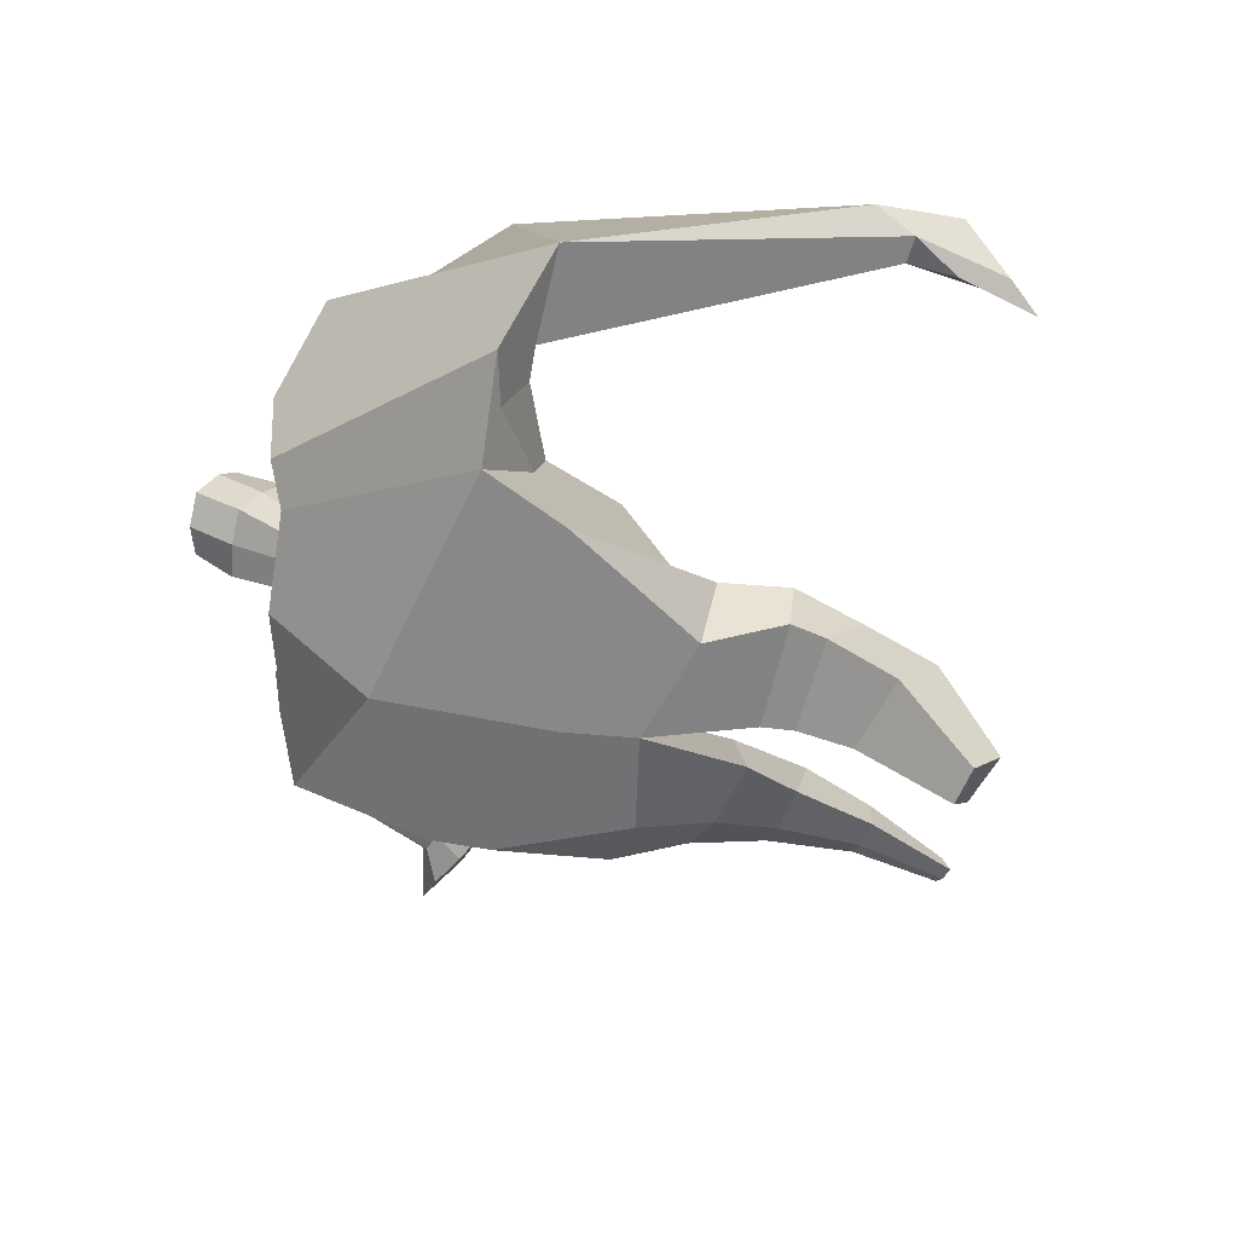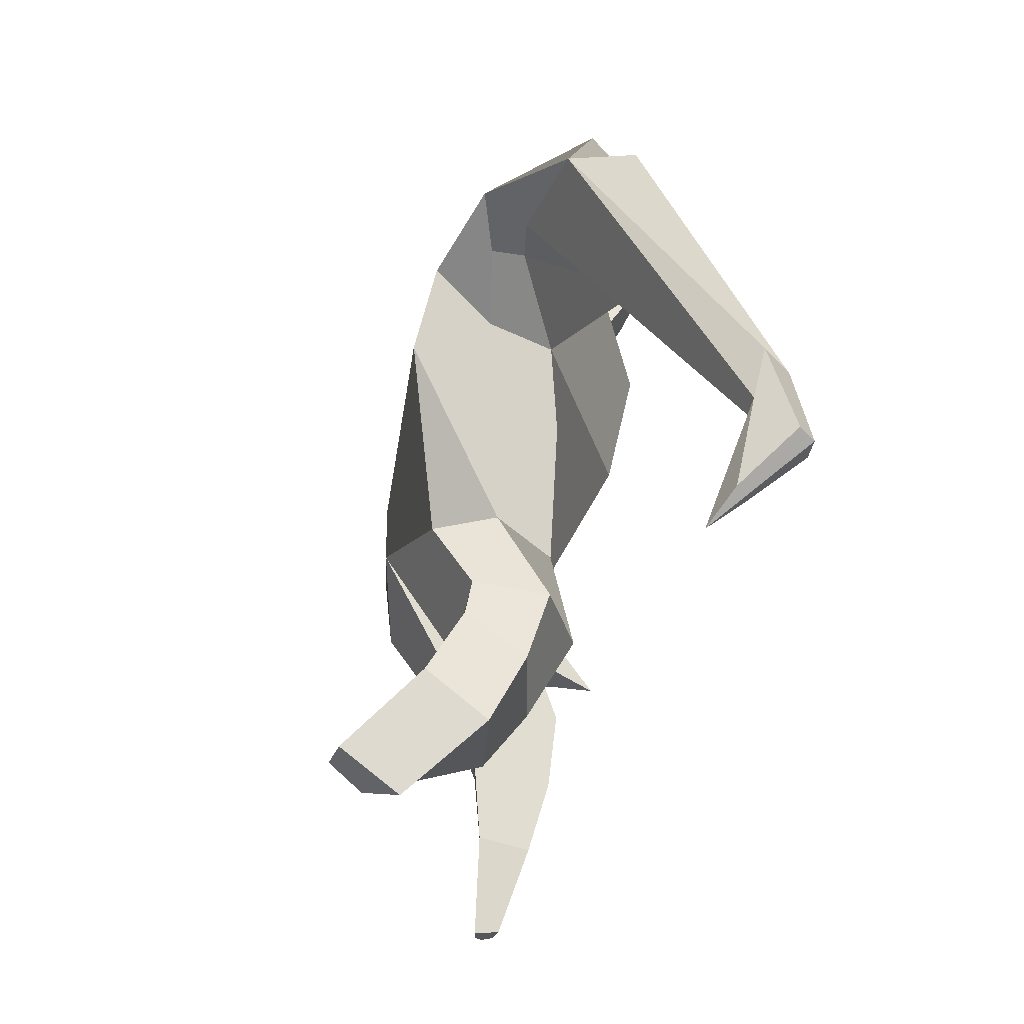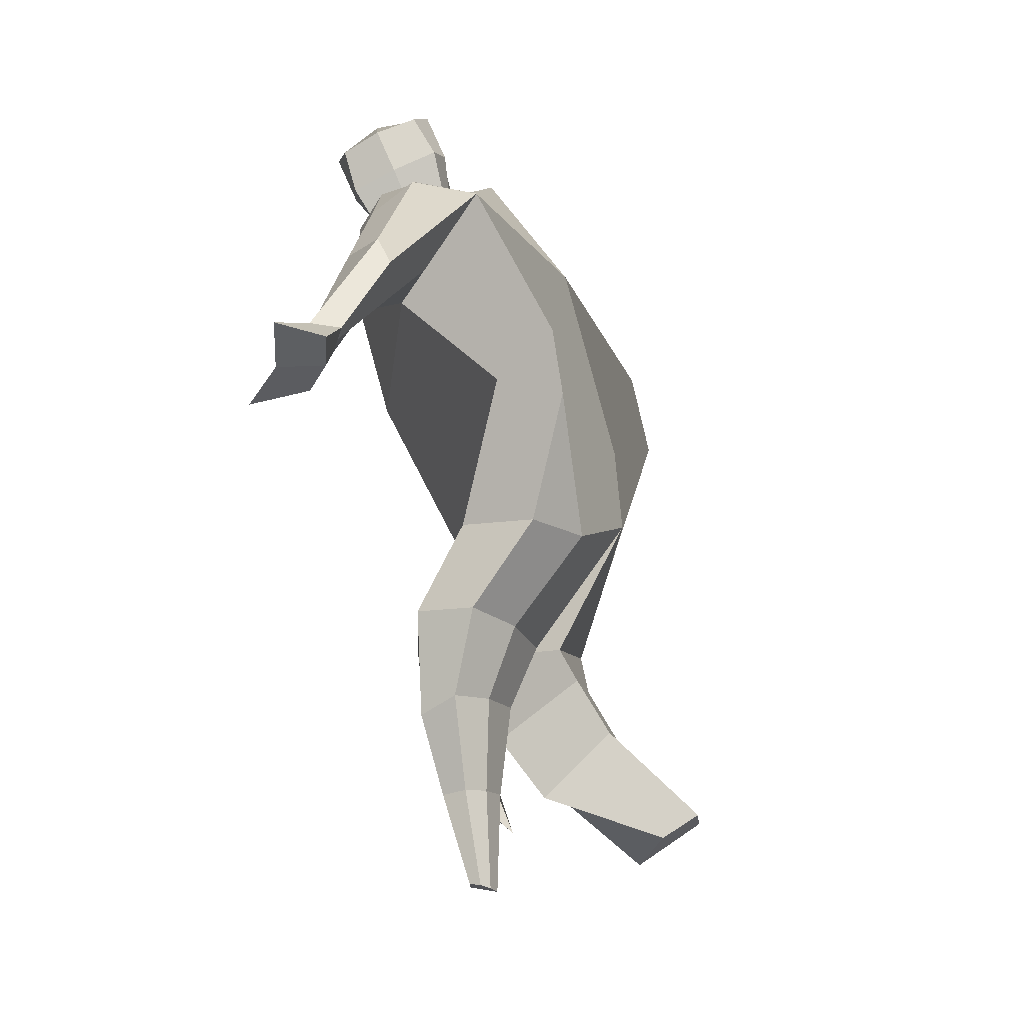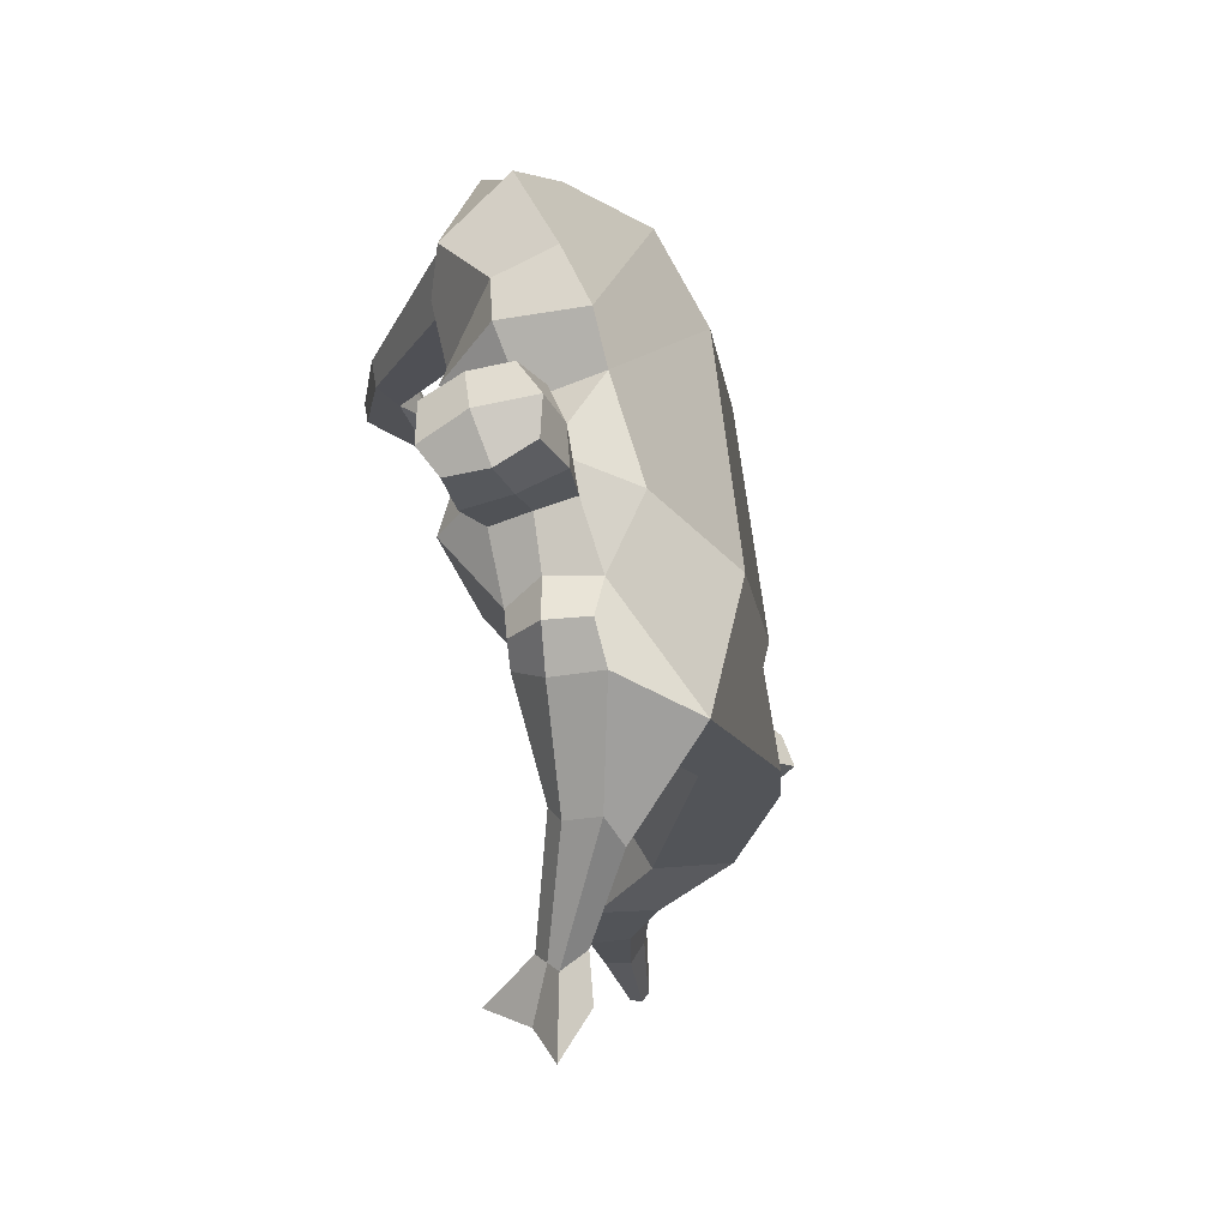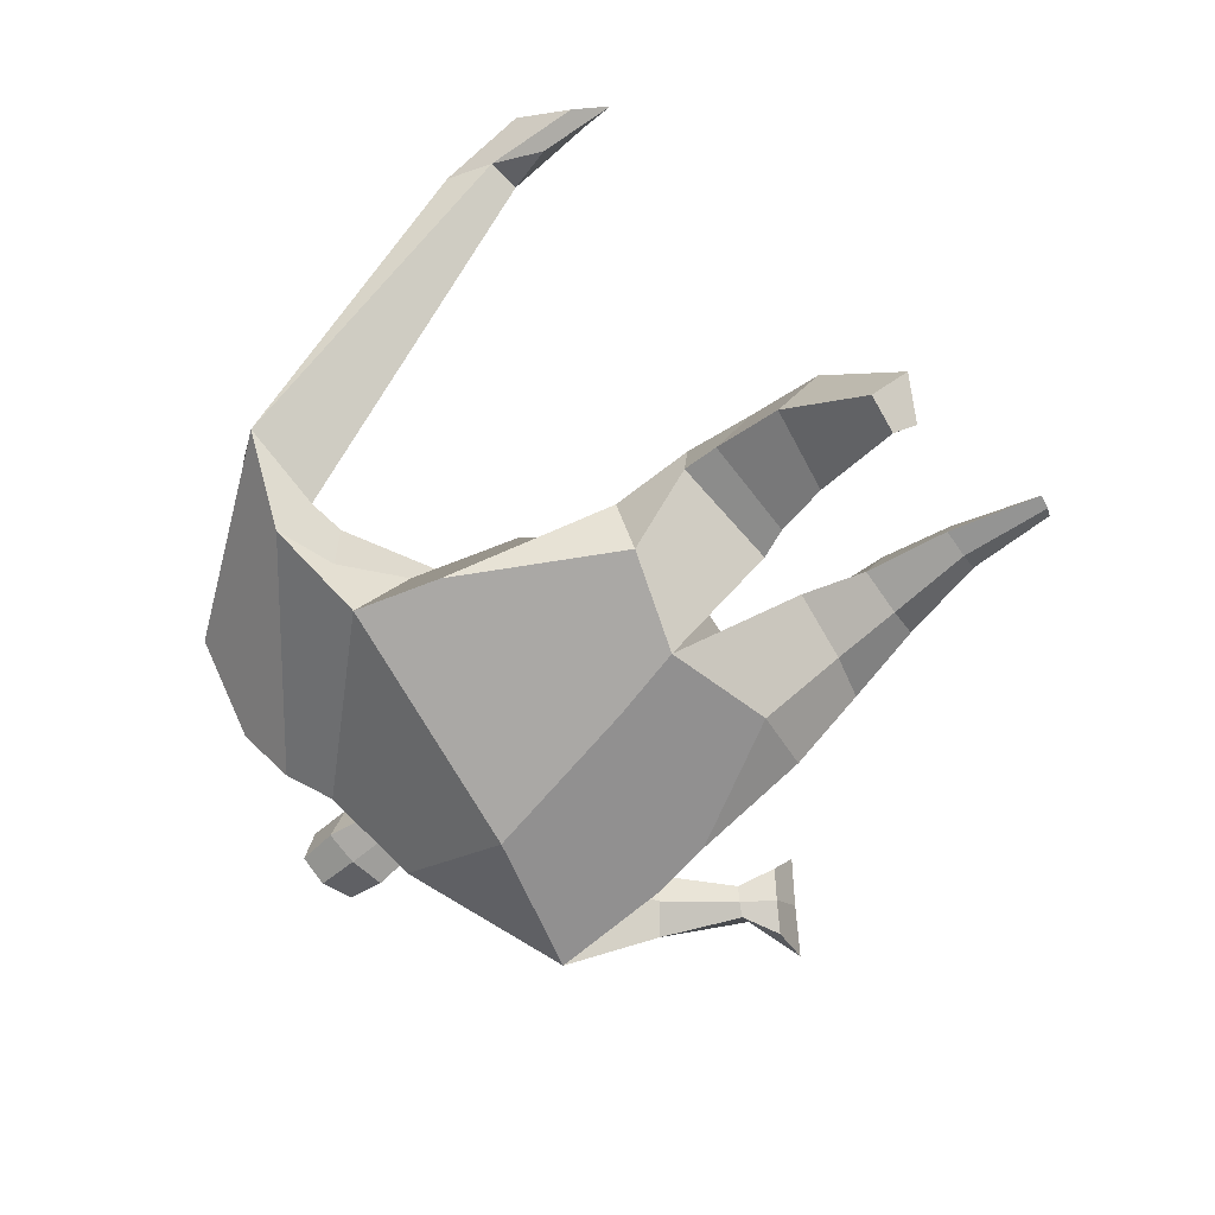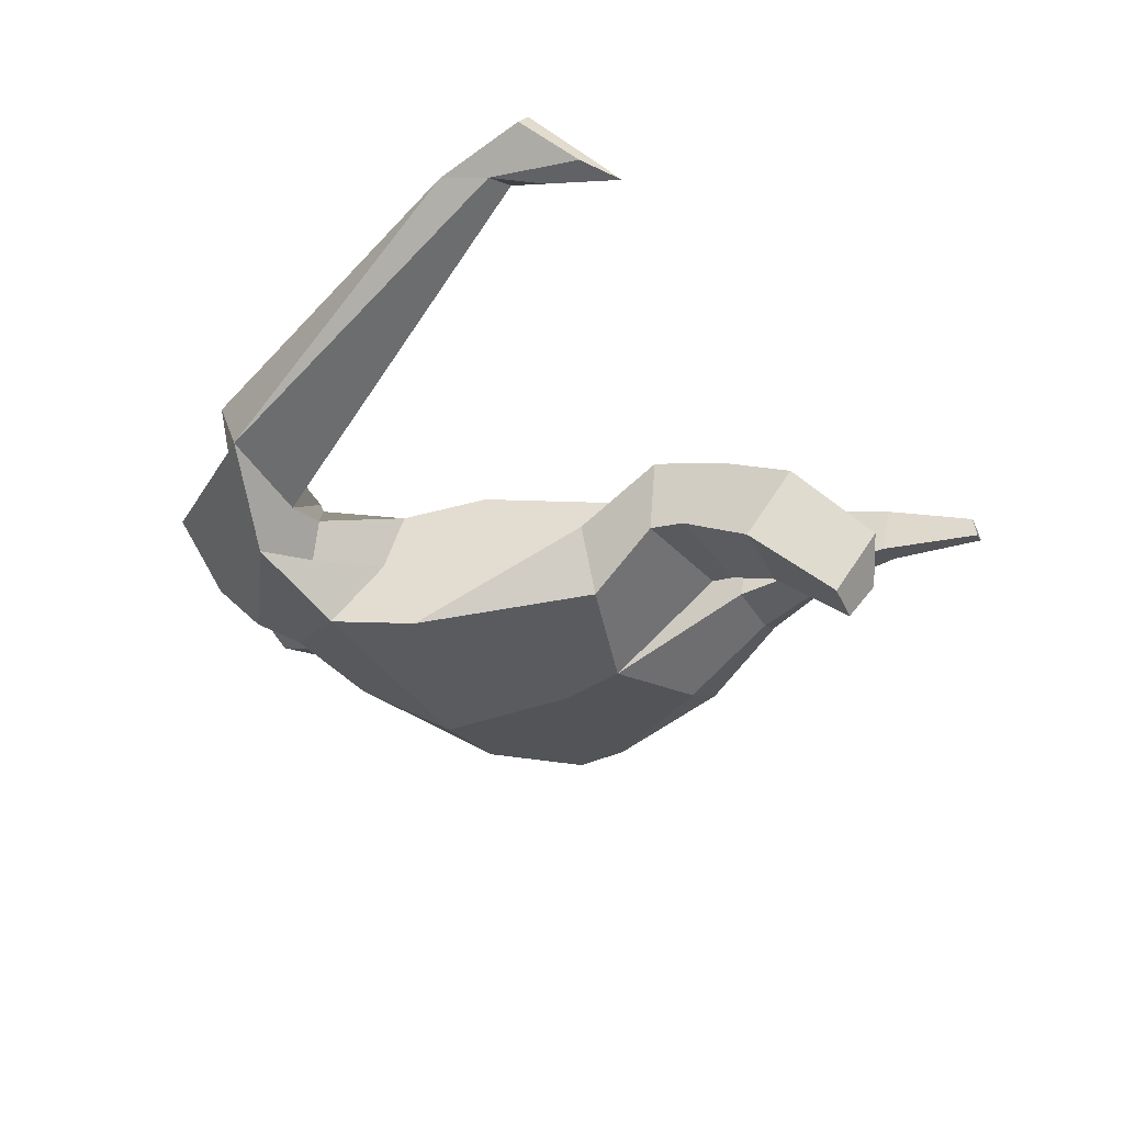
<metadata>
{"format":"obj","ext":"obj","renderer":"f3d","projection":"perspective","resolution":1024,"background":"white","views":[{"elev":-62.3,"azim":-113.0,"up":"+Z"},{"elev":-32.1,"azim":-100.8,"up":"+Y"},{"elev":-18.5,"azim":102.4,"up":"+Y"},{"elev":52.4,"azim":80.8,"up":"+Y"},{"elev":-78.5,"azim":-58.1,"up":"+Z"},{"elev":-35.4,"azim":-64.3,"up":"+Z"}]}
</metadata>
<code>
o monstruo_grande
v 0.5255 1.945 0.3205
v 0.5249 1.135 0.1011
v -0.6175 1.852 0.1599
v -0.3163 1.174 0.213
v 0.7699 2.205 0.003114
v 0.5954 1.542 -0.249
v -0.6942 2.085 -0.2681
v -0.6435 1.776 -0.336
v -0.1769 2.411 0.4736
v 0.3606 2.243 0.4818
v -0.319 2.393 0.5643
v -1.038 2.174 -0.158
v -0.1283 2.585 0.1246
v 0.4018 2.382 0.2186
v -0.9134 2.023 0.005574
v -0.2804 2.678 0.1421
v -0.6861 2.345 0.5428
v -1.352 2.103 0.0695
v -1.096 2.122 0.2945
v -0.8108 2.69 0.2823
v -0.4618 2.738 0.2027
v -0.4004 2.356 0.5315
v -1.041 2.054 -0.01151
v -1.753 0.8304 0.6699
v -1.632 0.8048 0.727
v -1.602 0.6338 0.5233
v -1.675 0.6495 0.4884
v 0.4961 2.149 0.4864
v 0.6608 2.327 0.2522
v 0.4723 2.261 0.4897
v 0.5313 2.389 0.2681
v 0.7661 1.822 0.3831
v 0.9333 1.908 0.2489
v 0.7756 1.907 0.4333
v 0.897 2.013 0.3031
v 0.9704 1.595 0.4206
v 1.063 1.636 0.3688
v 1.026 1.59 0.5103
v 1.117 1.638 0.457
v 1.002 1.456 0.4852
v 1.191 1.554 0.3774
v 1.059 1.402 0.666
v 1.343 1.55 0.4987
v -0.007892 2.44 0.5078
v 0.1982 2.393 0.4993
v 0.01467 2.544 0.2626
v 0.2137 2.493 0.2569
v 0.0506 2.751 0.6462
v 0.2555 2.681 0.6164
v 0.05007 2.857 0.3893
v 0.2556 2.786 0.3597
v -0.5054 1.198 -0.01142
v -0.3766 1.206 -0.2171
v -0.03945 1.276 -0.3325
v -0.6613 1.902 -0.0671
v 0.5418 1.132 -0.1373
v 0.3228 1.136 -0.2576
v 0.04562 1.52 -0.3233
v -0.0309 1.149 0.206
v 0.6123 2.02 0.218
v -0.153 2.472 0.3511
v -0.2972 2.646 0.4114
v -0.8395 2.086 -0.09571
v 0.3656 2.372 0.3792
v -0.6817 2.574 0.5135
v -1.264 2.235 0.3264
v -0.4507 2.65 0.3952
v -1.707 0.8159 0.7277
v -1.614 0.5287 0.4031
v 0.6055 2.252 0.4073
v 0.5077 2.37 0.4026
v 0.8245 1.841 0.2685
v 0.8676 1.974 0.4088
v 1.016 1.618 0.3941
v 1.072 1.613 0.4835
v 1.086 1.502 0.4098
v 1.18 1.471 0.5423
v 0.002245 2.492 0.3843
v 0.2038 2.443 0.3769
v 0.01885 2.806 0.5188
v 0.2867 2.731 0.4871
v -1.494 1.127 0.6918
v -1.551 0.9565 0.6154
v -1.703 1.142 0.5941
v -1.665 0.9806 0.5616
v -1.606 0.8038 0.51
v -1.626 1.114 0.6922
v 0.005819 1.761 0.5098
v 0.2431 2.114 -0.1924
v 0.2231 2.499 0.07847
v 0.1034 2.261 0.6285
v 0.1097 2.518 0.258
v 0.1009 2.418 0.5031
v 0.153 2.837 0.3359
v 0.1532 2.7 0.6698
v 0.1567 2.82 0.524
v 0.2488 2.648 0.2839
v 0.2447 2.529 0.5765
v 0.008497 2.587 0.6001
v 0.01147 2.709 0.3057
v -0.007544 2.649 0.4532
v 0.2615 2.588 0.4291
v 0.1294 2.687 0.2741
v 0.1268 2.55 0.6081
v 0.553 1.626 -0.01909
v -0.5546 1.555 0.1915
v 0.6523 1.744 -0.2275
v 0.1706 1.142 0.2162
v -0.2768 0.2292 -0.4169
v -0.4197 0.1644 -0.3105
v -0.4488 0.3049 -0.5172
v -0.3139 0.3102 -0.534
v 0.3029 -0.005048 0.1242
v 0.2293 -0.02116 0.04975
v 0.3122 -0.01085 0.08616
v 0.2807 -0.01735 0.06055
v 0.2439 -0.005892 0.1348
v 0.07335 0.8305 -0.05025
v 0.1372 0.6094 0.02585
v 0.1696 0.3087 0.05357
v 0.1979 0.2877 0.232
v 0.183 0.5361 0.3022
v 0.1942 0.8126 0.3357
v 0.3207 0.285 0.2106
v 0.3909 0.5378 0.2684
v 0.4821 0.8628 0.2615
v 0.3285 0.8373 -0.03062
v 0.3157 0.5994 0.05968
v 0.2758 0.3022 0.07636
v 0.341 0.2944 0.131
v 0.4266 0.5891 0.1475
v 0.5008 0.8598 0.0716
v -0.2289 0.8888 0.3106
v -0.2269 0.5876 0.1437
v -0.2403 0.3784 -0.01014
v -0.5223 0.4085 -0.03947
v -0.5081 0.6635 0.09084
v -0.506 0.9118 0.1701
v -0.5246 0.5767 -0.254
v -0.5074 0.8122 -0.1203
v -0.4977 0.9386 -0.0951
v -0.1068 0.8682 -0.09372
v -0.1646 0.7702 -0.1441
v -0.2283 0.5941 -0.2442
f 89 7 13 90
f 8 7 89 58 54 53
f 6 56 57
f 3 106 4 59 88
f 6 107 5 60 1 105 2 56
f 61 13 16 62
f 5 14 31 29
f 88 1 10 91
f 67 21 20 65
f 13 7 12 16
f 3 9 11 15
f 55 3 15 63
f 66 19 17 65
f 23 22 17 19
f 83 82 25 26
f 15 11 22 23
f 62 16 21 67
f 69 26 25 68
f 87 84 24 68
f 86 83 26 69
f 84 85 27 24
f 70 29 31 71
f 70 28 34 73
f 10 1 28 30
f 64 10 30 71
f 34 32 36 38
f 60 5 33 72
f 5 29 35 33
f 28 1 32 34
f 37 39 43 41
f 73 34 38 75
f 33 35 39 37
f 72 33 37 74
f 76 41 43 77
f 74 37 41 76
f 38 36 40 42
f 75 38 42 77
f 102 97 51 81
f 91 10 45 93
f 90 13 46 92
f 61 9 44 78
f 64 14 47 79
f 96 94 50 80
f 101 99 48 80
f 104 98 49 95
f 103 100 50 94
f 8 53 52
f 8 52 4 106 3 55 7
f 54 58 89 5 107 6 57
f 100 101 80 50
f 95 96 80 48
f 10 64 79 45
f 13 61 78 46
f 98 102 81 49
f 39 75 77 43
f 36 74 76 40
f 40 76 77 42
f 32 72 74 36
f 35 73 75 39
f 1 60 72 32
f 14 64 71 31
f 29 70 73 35
f 28 70 71 30
f 85 86 69 27
f 82 87 68 25
f 27 69 68 24
f 11 62 67 22
f 18 66 65 20
f 7 55 63 12
f 22 67 65 17
f 9 61 62 11
f 19 66 87 82
f 12 18 20 21 16
f 66 18 84 87
f 23 19 82 83
f 49 81 96 95
f 97 103 94 51
f 99 104 95 48
f 81 51 94 96
f 14 90 92 47
f 9 91 93 44
f 3 88 91 9
f 5 89 90 14
f 44 93 104 99
f 47 92 103 97
f 45 79 102 98
f 46 78 101 100
f 92 46 100 103
f 93 45 98 104
f 78 44 99 101
f 79 47 97 102
f 59 4 52 53 54 108
f 136 110 109 135
f 121 120 114 117
f 139 111 110 136
f 135 109 112 144
f 144 112 111 139
f 111 112 109 110
f 117 114 116 115 113
f 124 121 117 113
f 120 129 116 114
f 130 124 113 115
f 129 130 115 116
f 57 56 132 127
f 127 132 131 128
f 128 131 130 129
f 56 2 126 132
f 132 126 125 131
f 131 125 124 130
f 54 57 127 118
f 118 127 128 119
f 119 128 129 120
f 2 108 123 126
f 126 123 122 125
f 125 122 121 124
f 108 54 118 123
f 123 118 119 122
f 122 119 120 121
f 54 142 141 53
f 142 143 140 141
f 143 144 139 140
f 4 133 142 54
f 133 134 143 142
f 134 135 144 143
f 53 141 138 52
f 141 140 137 138
f 140 139 136 137
f 52 138 133 4
f 138 137 134 133
f 137 136 135 134
f 105 1 88 59 108 2
f 86 85 83
f 83 85 18 23
f 63 15 23 18 12
f 84 18 85
l 52 106

</code>
